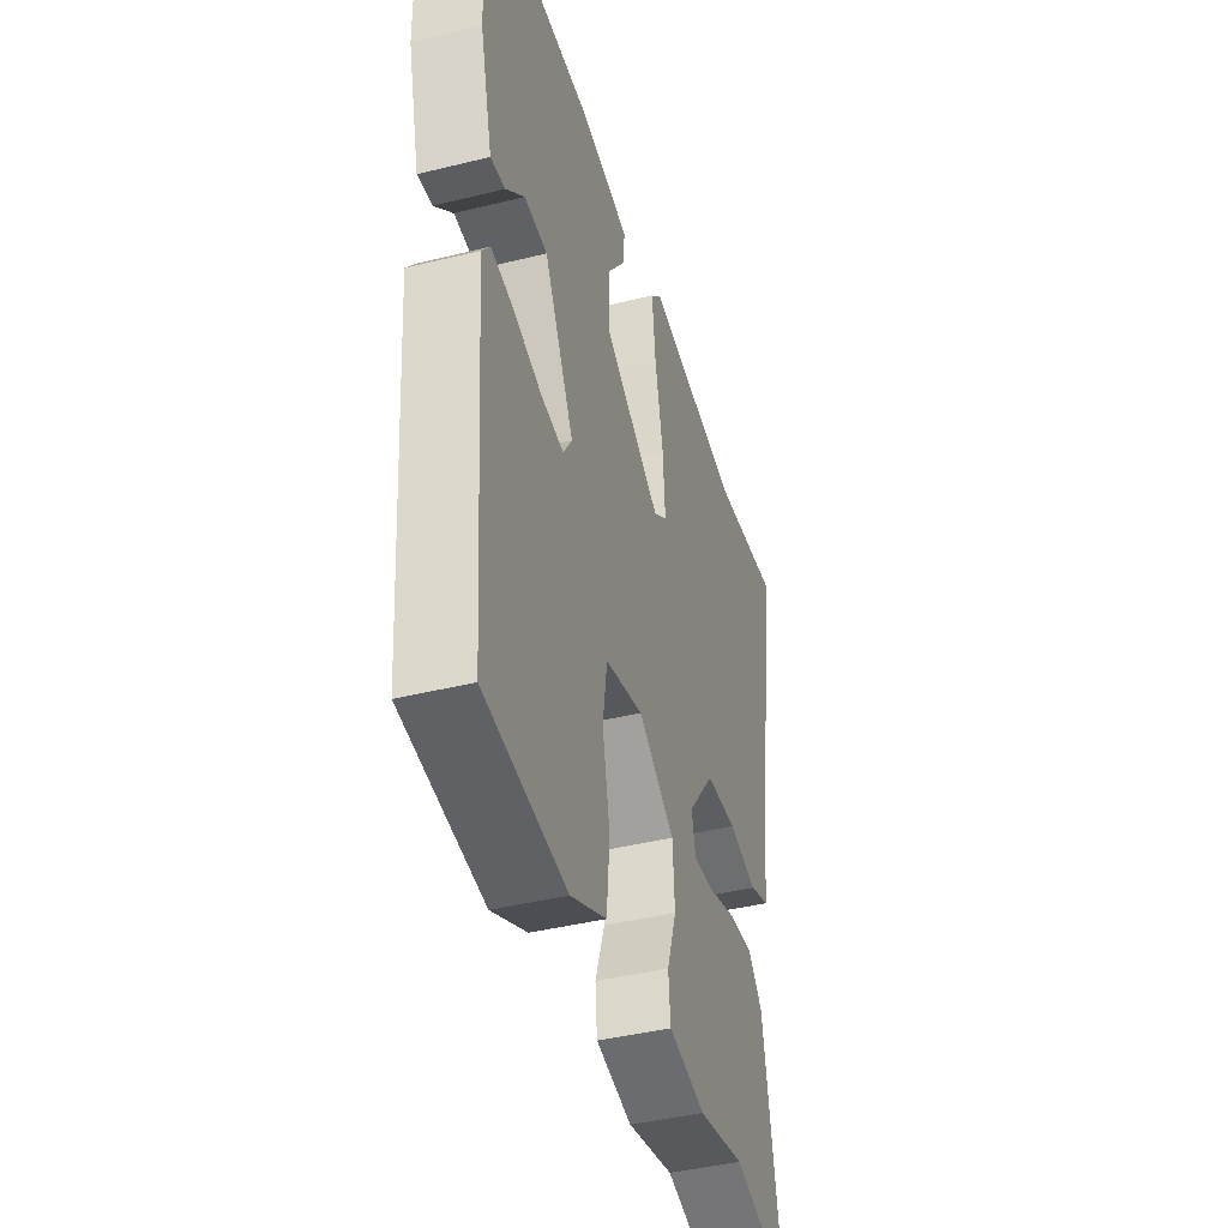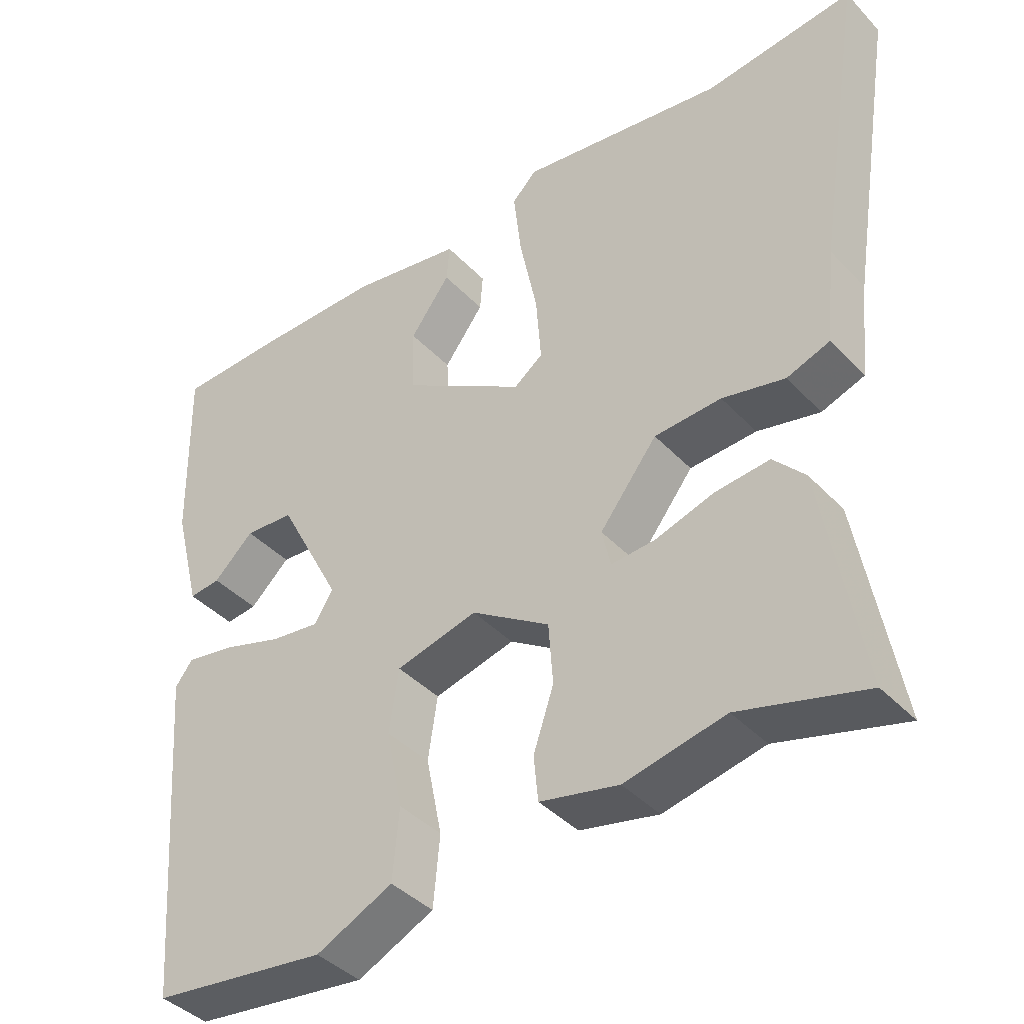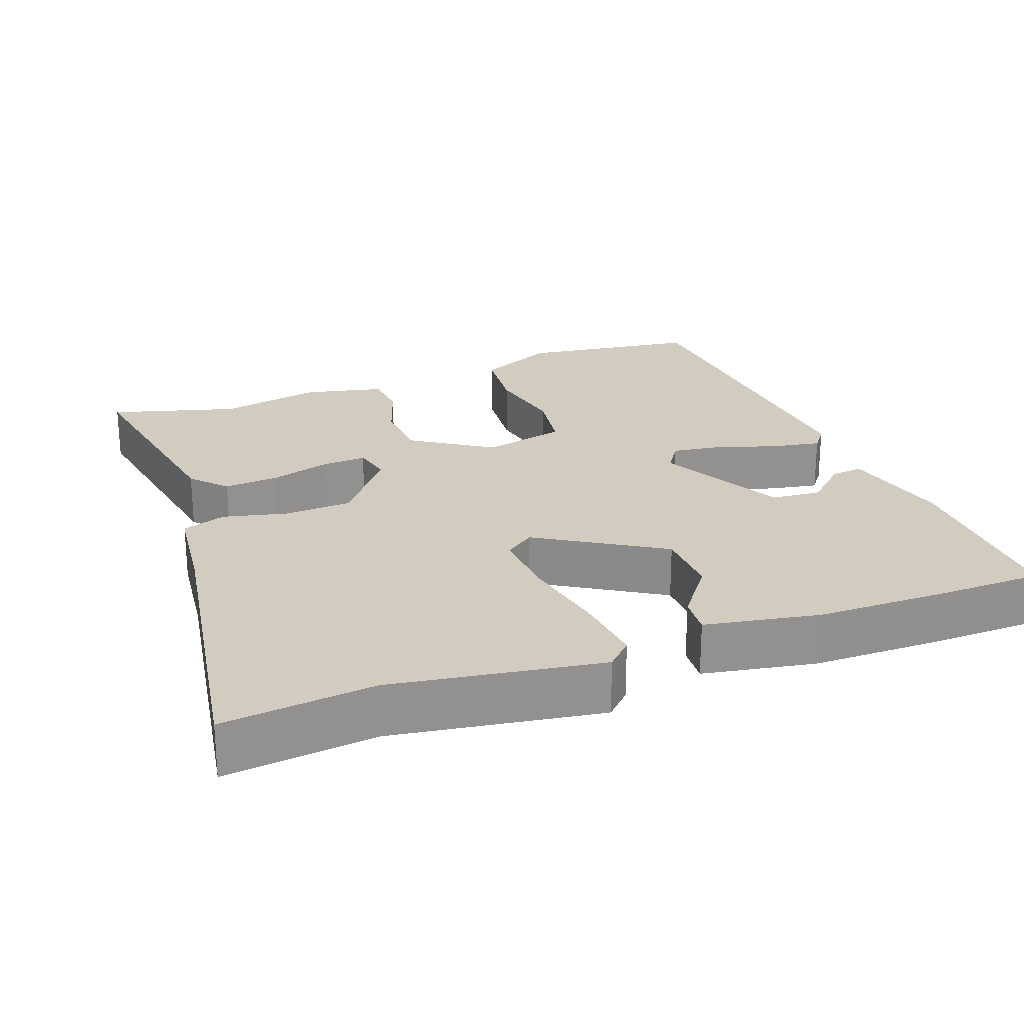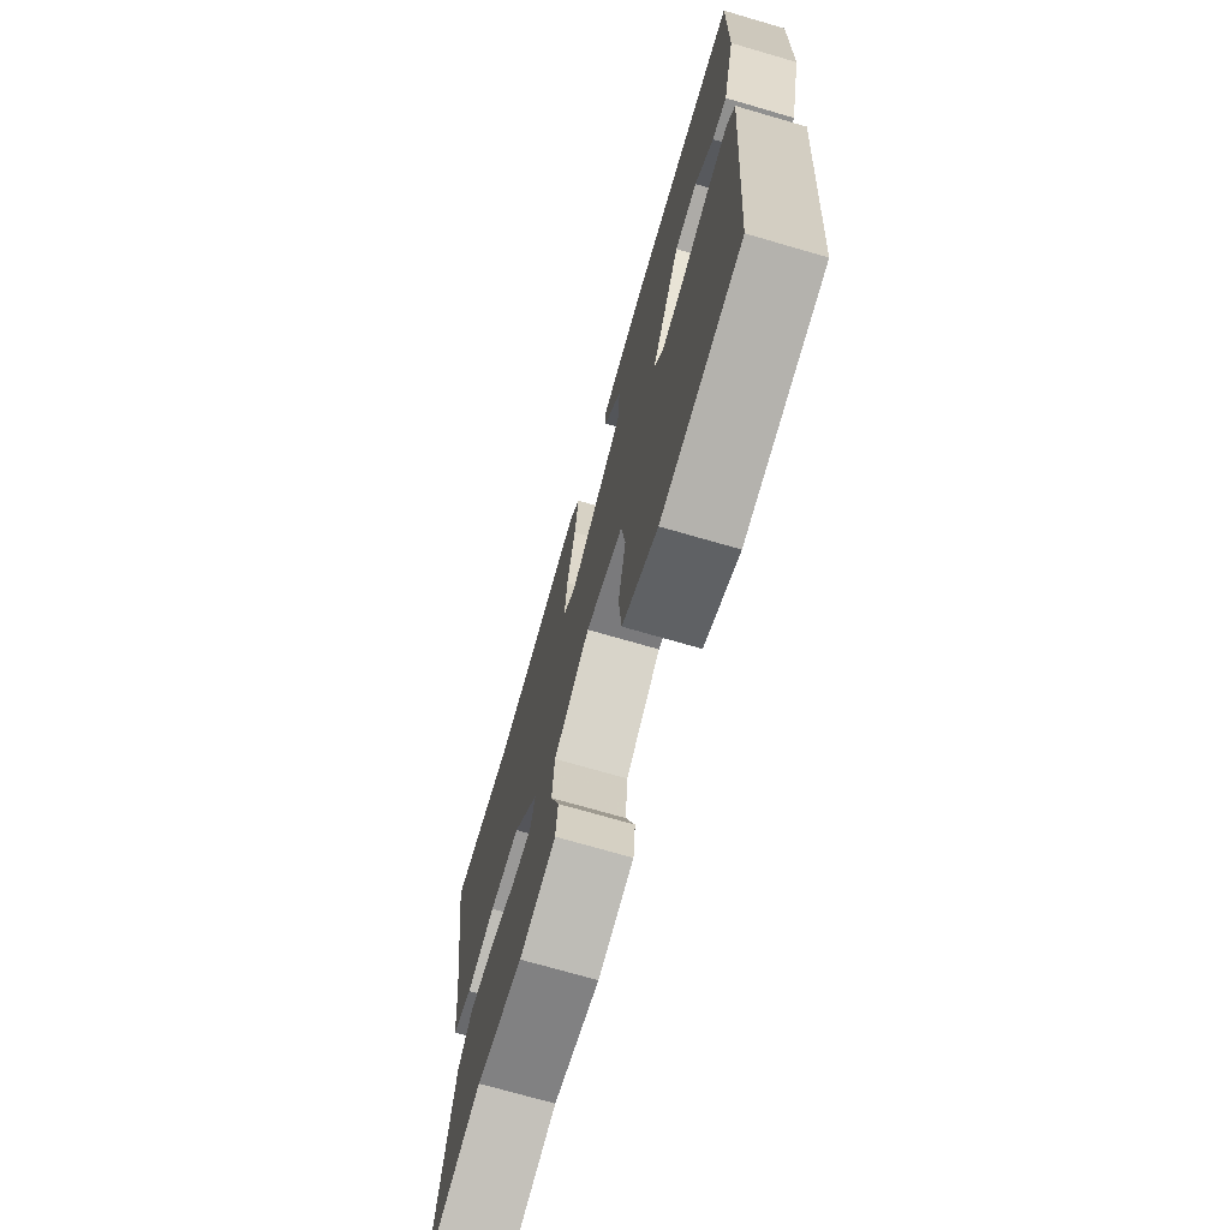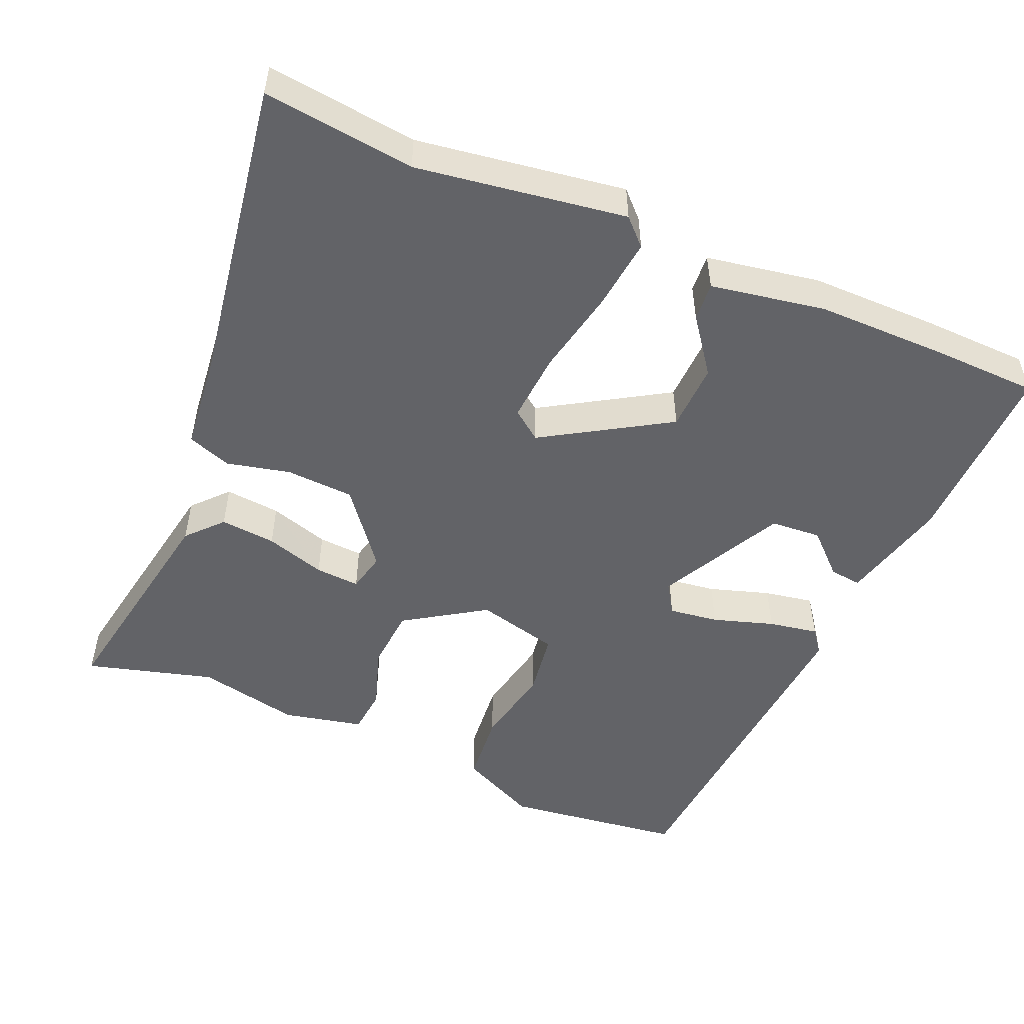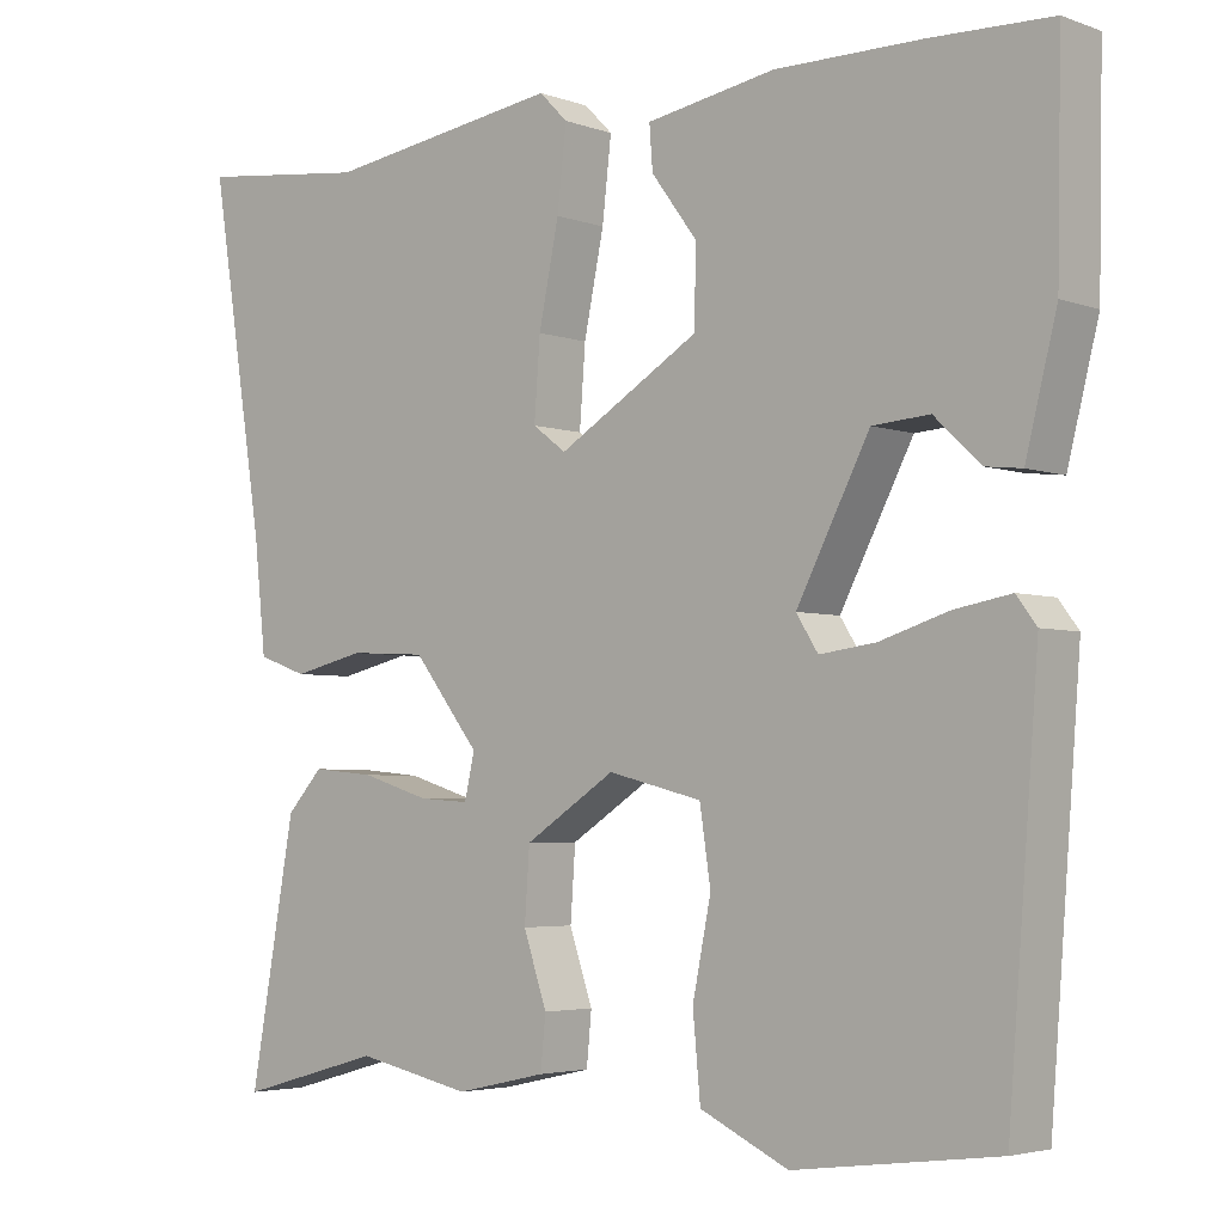
<metadata>
{"format":"obj","ext":"obj","renderer":"f3d","projection":"perspective","resolution":1024,"background":"white","views":[{"elev":-42.1,"azim":106.5,"up":"+Z"},{"elev":-40.6,"azim":-141.4,"up":"+Z"},{"elev":24.2,"azim":-20.1,"up":"+Y"},{"elev":-72.2,"azim":73.8,"up":"+Z"},{"elev":-51.0,"azim":-23.2,"up":"+Y"},{"elev":-3.9,"azim":40.5,"up":"+Z"}]}
</metadata>
<code>
v 0.363 0.07 0.504
v 0.508 0.07 0.5
v 0.503 0.07 0.247
v 0.466 0.07 0.1
v 0.423 0.07 0.105
v 0.368 0.07 0.157
v 0.3 0.07 0.152
v 0.213 0.07 -0.016
v 0.239 0.07 -0.057
v 0.306 0.07 -0.048
v 0.388 0.07 -0.022
v 0.455 0.07 -0.01
v 0.479 0.07 -0.042
v 0.443 0.07 -0.504
v 0.202 0.07 -0.535
v 0.097 0.07 -0.485
v 0.088 0.07 -0.388
v 0.11 0.07 -0.279
v 0.097 0.07 -0.192
v -0.015 0.07 -0.164
v -0.123 0.07 -0.234
v -0.129 0.07 -0.319
v -0.101 0.07 -0.402
v -0.107 0.07 -0.464
v -0.215 0.07 -0.488
v -0.353 0.07 -0.459
v -0.525 0.07 -0.507
v -0.471 0.07 -0.204
v -0.428 0.07 -0.157
v -0.353 0.07 -0.164
v -0.272 0.07 -0.189
v -0.212 0.07 -0.193
v -0.2 0.07 -0.14
v -0.279 0.07 -0.039
v -0.371 0.07 -0.034
v -0.457 0.07 -0.054
v -0.516 0.07 -0.033
v -0.53 0.07 0.099
v -0.595 0.07 0.511
v -0.391 0.07 0.487
v -0.109 0.07 0.529
v -0.075 0.07 0.495
v -0.086 0.07 0.399
v -0.11 0.07 0.282
v -0.117 0.07 0.188
v -0.077 0.07 0.158
v 0.091 0.07 0.26
v 0.094 0.07 0.351
v 0.039 0.07 0.425
v 0.035 0.07 0.477
v 0.189 0.07 0.504
v 0.363 0 0.504
v 0.508 0 0.5
v 0.503 0 0.247
v 0.466 0 0.1
v 0.423 0 0.105
v 0.368 0 0.157
v 0.3 0 0.152
v 0.213 0 -0.016
v 0.239 0 -0.057
v 0.306 0 -0.048
v 0.388 0 -0.022
v 0.455 0 -0.01
v 0.479 0 -0.042
v 0.443 0 -0.504
v 0.202 0 -0.535
v 0.097 0 -0.485
v 0.088 0 -0.388
v 0.11 0 -0.279
v 0.097 0 -0.192
v -0.015 0 -0.164
v -0.123 0 -0.234
v -0.129 0 -0.319
v -0.101 0 -0.402
v -0.107 0 -0.464
v -0.215 0 -0.488
v -0.353 0 -0.459
v -0.525 0 -0.507
v -0.471 0 -0.204
v -0.428 0 -0.157
v -0.353 0 -0.164
v -0.272 0 -0.189
v -0.212 0 -0.193
v -0.2 0 -0.14
v -0.279 0 -0.039
v -0.371 0 -0.034
v -0.457 0 -0.054
v -0.516 0 -0.033
v -0.53 0 0.099
v -0.595 0 0.511
v -0.391 0 0.487
v -0.109 0 0.529
v -0.075 0 0.495
v -0.086 0 0.399
v -0.11 0 0.282
v -0.117 0 0.188
v -0.077 0 0.158
v 0.091 0 0.26
v 0.094 0 0.351
v 0.039 0 0.425
v 0.035 0 0.477
v 0.189 0 0.504
f 48 49 50 51
f 47 48 51 1
f 41 42 43 44
f 40 41 44 45
f 38 39 40 45
f 35 36 37 38
f 34 35 38 45
f 33 34 45 46
f 28 29 30 31
f 26 27 28 31
f 26 31 32
f 25 26 32
f 22 23 24 25
f 21 22 25 32
f 20 21 32 33
f 15 16 17 18
f 15 18 19
f 14 15 19
f 13 14 19
f 10 11 12 13
f 9 10 13 19
f 8 9 19 20
f 3 4 5 6
f 3 6 7
f 47 1 2 3
f 47 3 7
f 20 33 46 47
f 7 8 20 47
f 102 101 100 99
f 52 102 99 98
f 95 94 93 92
f 96 95 92 91
f 96 91 90 89
f 89 88 87 86
f 96 89 86 85
f 97 96 85 84
f 82 81 80 79
f 82 79 78 77
f 83 82 77
f 83 77 76
f 76 75 74 73
f 83 76 73 72
f 84 83 72 71
f 69 68 67 66
f 70 69 66
f 70 66 65
f 70 65 64
f 64 63 62 61
f 70 64 61 60
f 71 70 60 59
f 57 56 55 54
f 58 57 54
f 54 53 52 98
f 58 54 98
f 98 97 84 71
f 98 71 59 58
f 1 52 53 2
f 2 53 54 3
f 3 54 55 4
f 4 55 56 5
f 5 56 57 6
f 6 57 58 7
f 7 58 59 8
f 8 59 60 9
f 9 60 61 10
f 10 61 62 11
f 11 62 63 12
f 12 63 64 13
f 13 64 65 14
f 14 65 66 15
f 15 66 67 16
f 16 67 68 17
f 17 68 69 18
f 18 69 70 19
f 19 70 71 20
f 20 71 72 21
f 21 72 73 22
f 22 73 74 23
f 23 74 75 24
f 24 75 76 25
f 25 76 77 26
f 26 77 78 27
f 27 78 79 28
f 28 79 80 29
f 29 80 81 30
f 30 81 82 31
f 31 82 83 32
f 32 83 84 33
f 33 84 85 34
f 34 85 86 35
f 35 86 87 36
f 36 87 88 37
f 37 88 89 38
f 38 89 90 39
f 39 90 91 40
f 40 91 92 41
f 41 92 93 42
f 42 93 94 43
f 43 94 95 44
f 44 95 96 45
f 45 96 97 46
f 46 97 98 47
f 47 98 99 48
f 48 99 100 49
f 49 100 101 50
f 50 101 102 51
f 51 102 52 1

</code>
